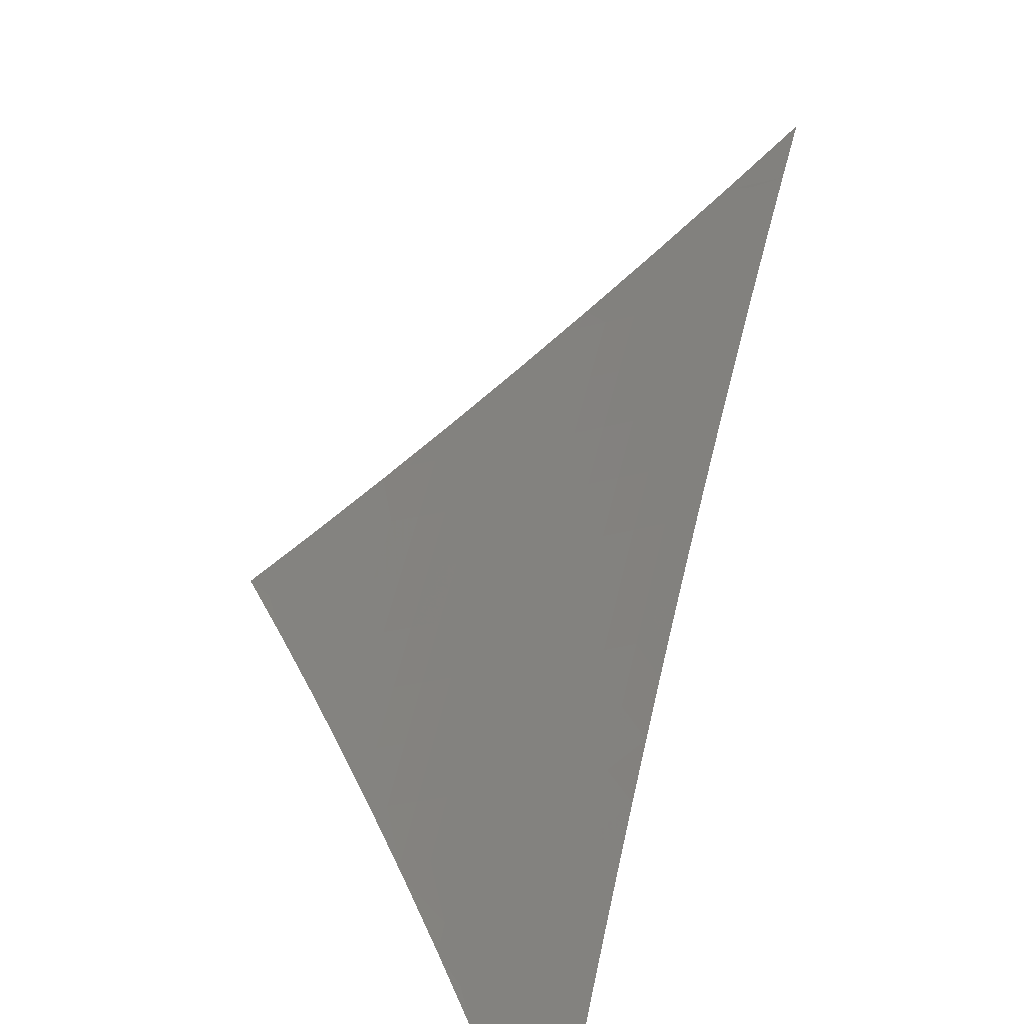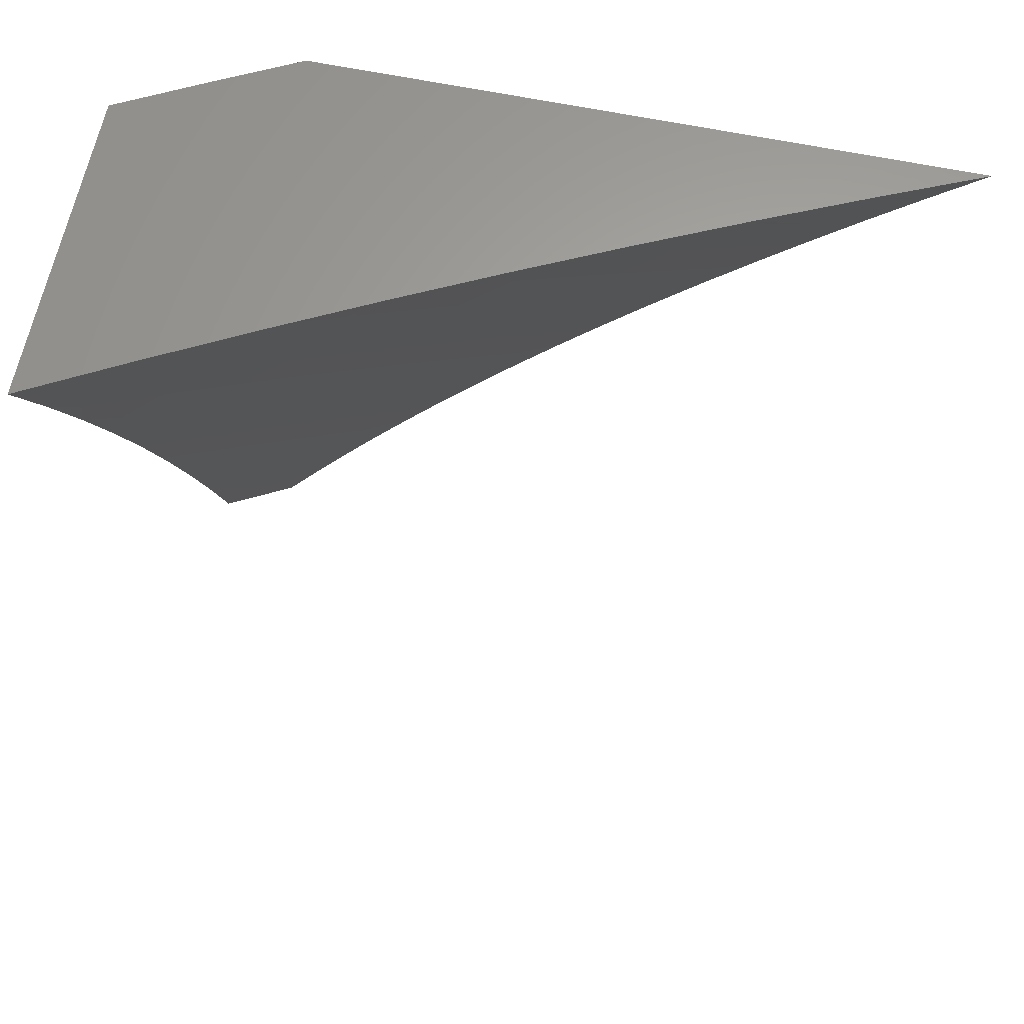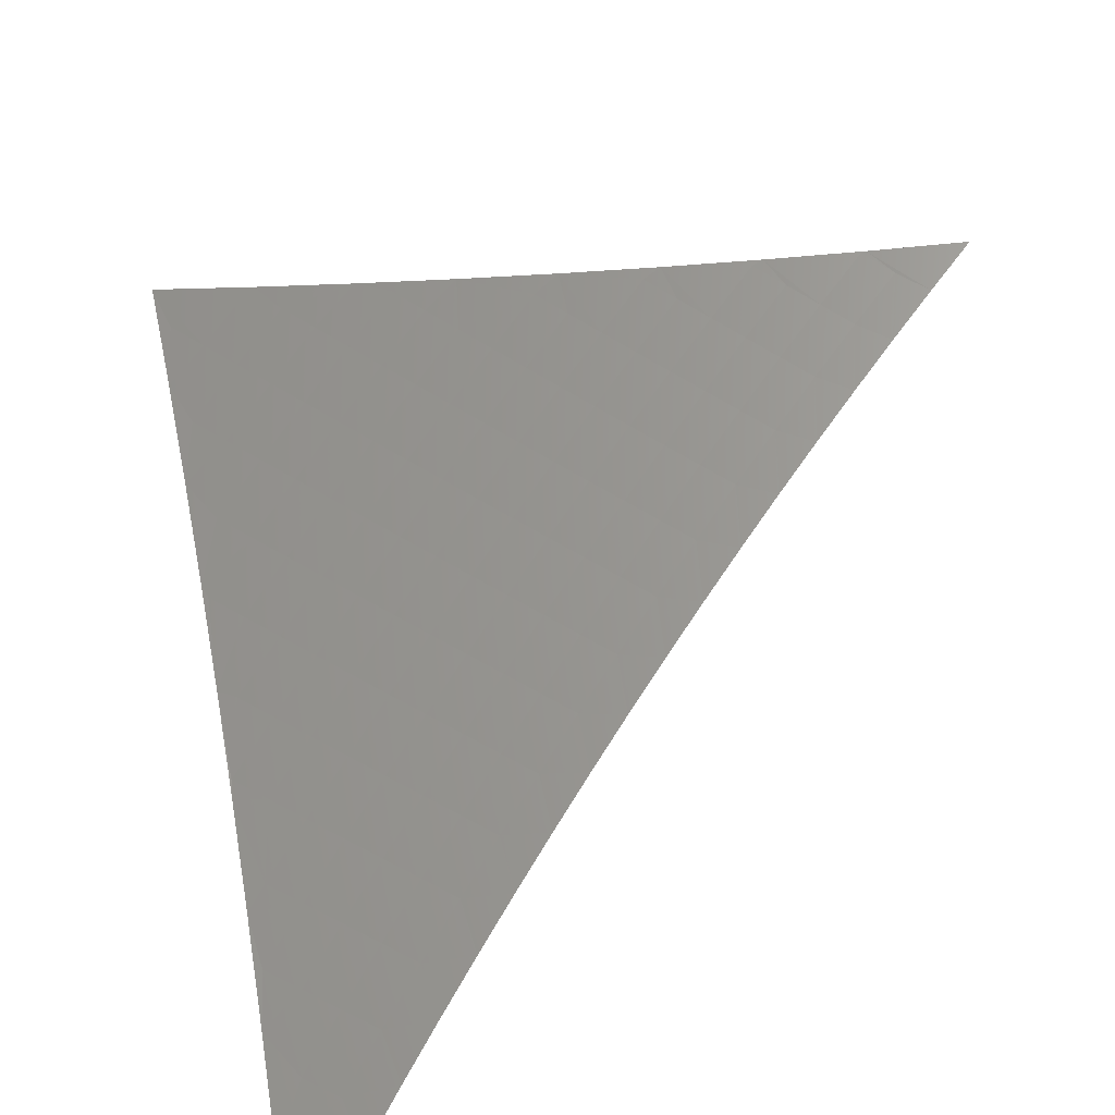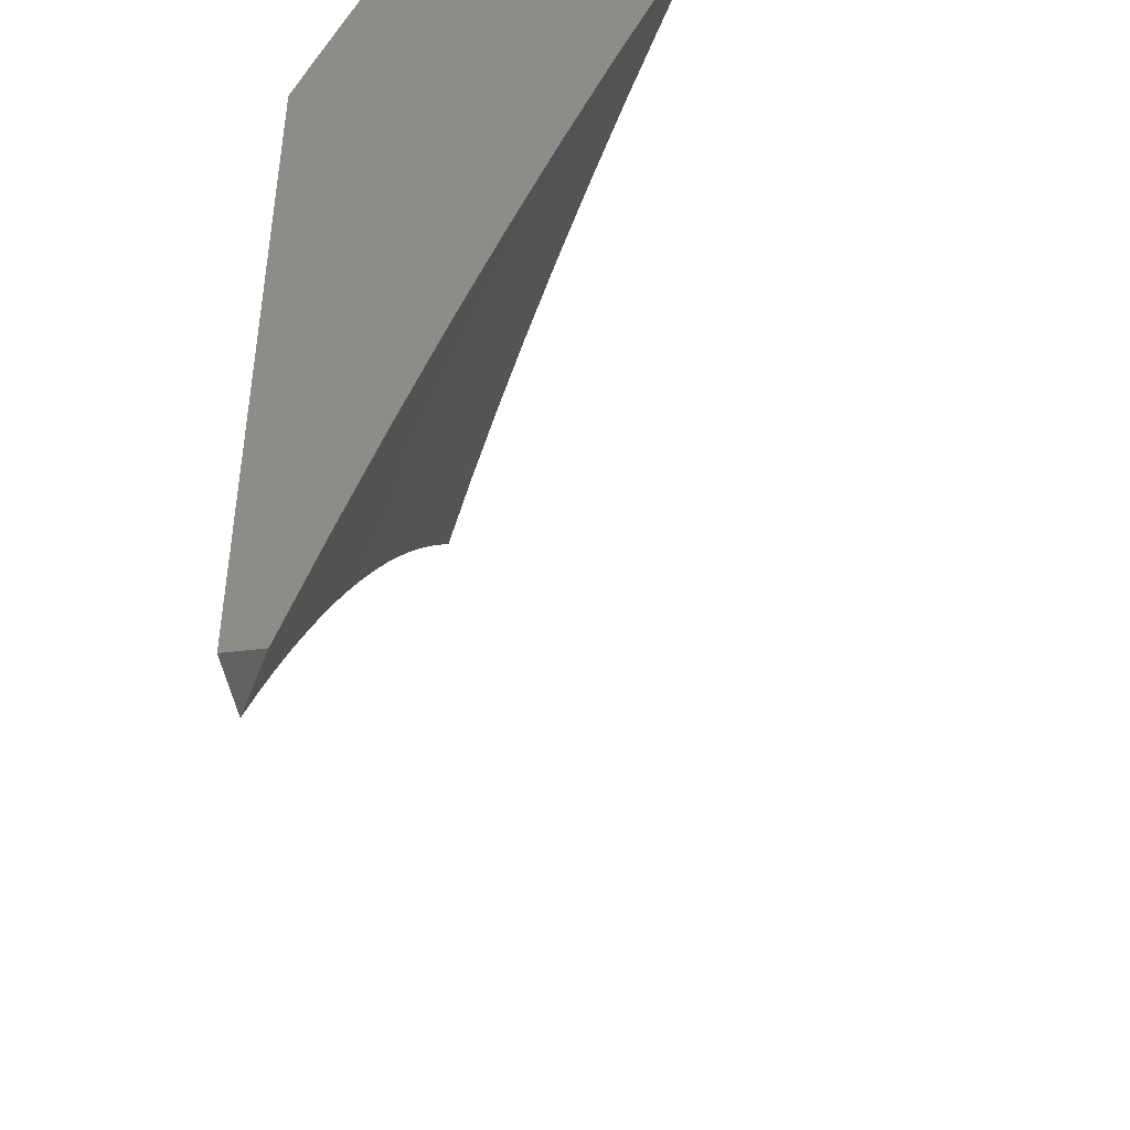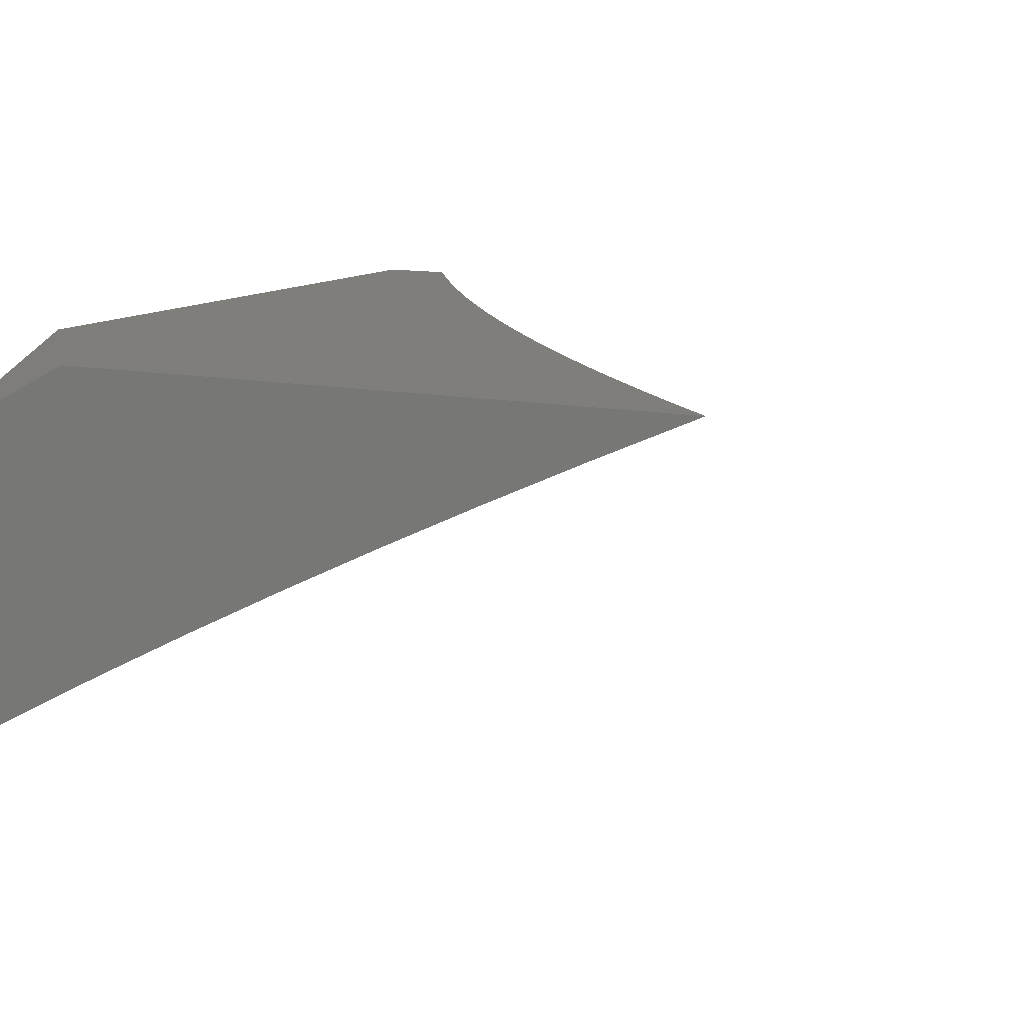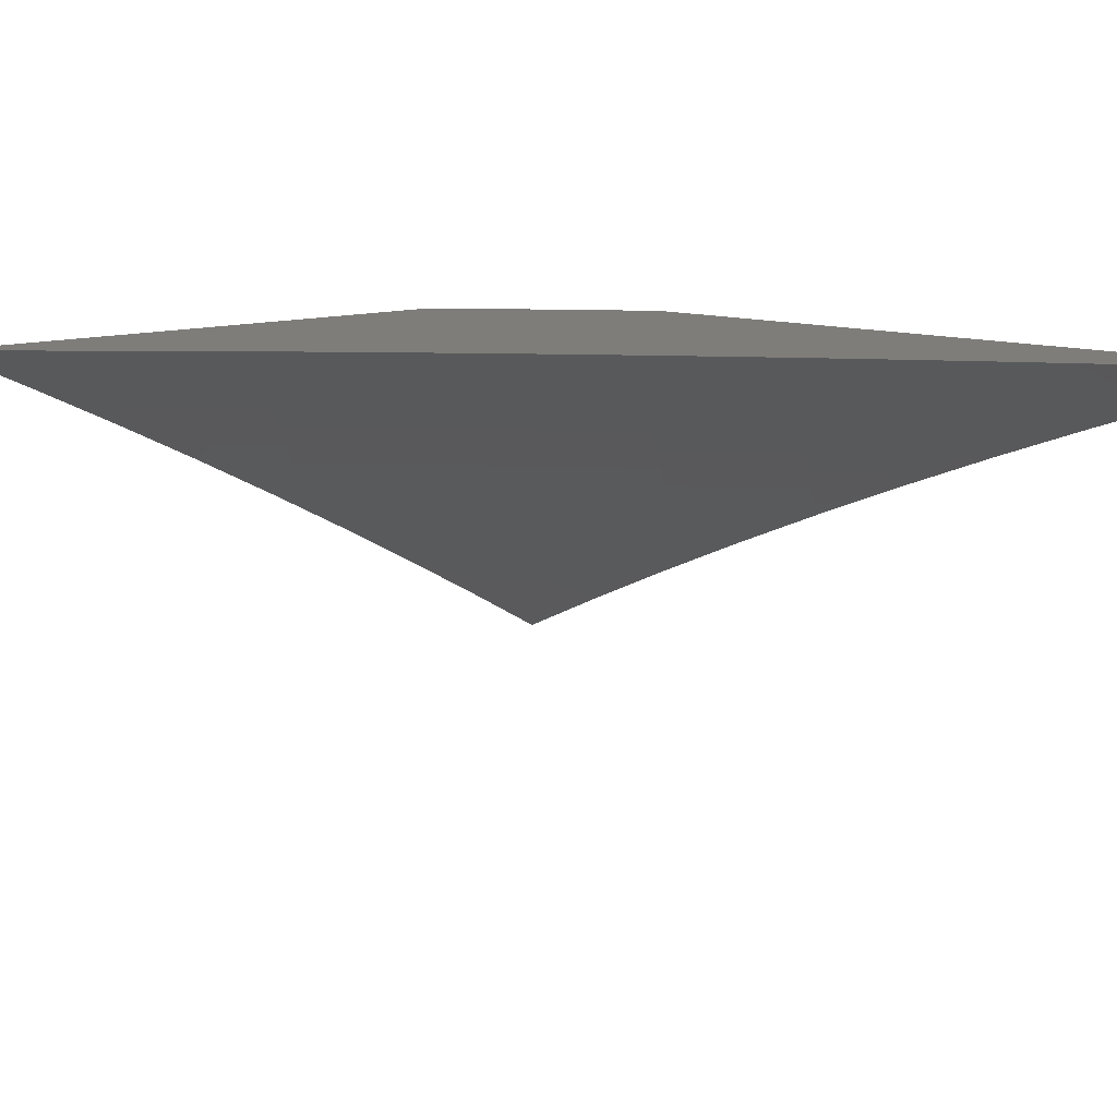
<metadata>
{"format":"stl","ext":"stl","renderer":"f3d","projection":"perspective","resolution":1024,"background":"white","views":[{"elev":-66.0,"azim":-112.1,"up":"+Y"},{"elev":63.3,"azim":-168.3,"up":"+Y"},{"elev":-44.9,"azim":-149.4,"up":"+Y"},{"elev":-44.3,"azim":98.2,"up":"+Y"},{"elev":11.7,"azim":-153.1,"up":"+Z"},{"elev":10.9,"azim":-44.8,"up":"+Z"}]}
</metadata>
<code>
# stl→obj: 165 verts, 326 faces
v 5 3 9.957
v 4.919 3 10
v 4.933 3.056 9.974
v 4.875 3.068 10
v 4.887 3.126 9.974
v 4.83 3.135 10
v 4.84 3.195 9.974
v 4.785 3.201 10
v 4.792 3.263 9.974
v 4.738 3.267 10
v 4.743 3.331 9.974
v 4.69 3.332 10
v 4.693 3.398 9.974
v 4.642 3.396 10
v 4.642 3.464 9.974
v 4.592 3.46 10
v 4.59 3.53 9.974
v 4.542 3.523 10
v 4.537 3.595 9.974
v 4.491 3.585 10
v 4.483 3.659 9.974
v 4.439 3.647 10
v 4.428 3.723 9.974
v 4.386 3.708 10
v 4.372 3.786 9.974
v 4.332 3.768 10
v 4.315 3.848 9.974
v 4.277 3.827 10
v 4.257 3.909 9.974
v 4.221 3.885 10
v 4.198 3.969 9.974
v 4.165 3.943 10
v 4.222 4 9.95
v 4.108 4 10
v 4.228 3.998 9.948
v 4.335 4 9.898
v 4.287 3.937 9.948
v 4.318 3.965 9.921
v 4.346 3.875 9.948
v 4.377 3.903 9.921
v 4.403 3.813 9.948
v 4.435 3.84 9.921
v 4.46 3.75 9.948
v 4.491 3.776 9.921
v 4.515 3.686 9.948
v 4.547 3.712 9.921
v 4.57 3.621 9.948
v 4.602 3.647 9.921
v 4.623 3.555 9.948
v 4.656 3.581 9.921
v 4.676 3.489 9.948
v 4.709 3.514 9.921
v 4.727 3.422 9.948
v 4.761 3.446 9.921
v 4.777 3.355 9.948
v 4.811 3.378 9.921
v 4.827 3.286 9.948
v 4.861 3.31 9.921
v 4.875 3.218 9.948
v 4.91 3.241 9.921
v 4.922 3.148 9.948
v 4.957 3.171 9.921
v 4.968 3.078 9.948
v 5 3.127 9.914
v 4.348 3.993 9.894
v 4.447 4 9.844
v 4.408 3.931 9.894
v 4.438 3.958 9.868
v 4.466 3.867 9.894
v 4.497 3.894 9.868
v 4.523 3.803 9.894
v 4.555 3.83 9.868
v 4.579 3.738 9.894
v 4.612 3.764 9.868
v 4.635 3.672 9.894
v 4.667 3.698 9.868
v 4.689 3.606 9.894
v 4.722 3.631 9.868
v 4.742 3.539 9.894
v 4.775 3.563 9.868
v 4.794 3.471 9.894
v 4.828 3.495 9.868
v 4.845 3.402 9.894
v 4.879 3.426 9.868
v 4.895 3.333 9.894
v 4.93 3.357 9.868
v 4.944 3.263 9.894
v 4.979 3.286 9.868
v 5 3.254 9.868
v 5 3.38 9.821
v 4.964 3.38 9.84
v 4.998 3.403 9.813
v 4.947 3.474 9.813
v 4.981 3.497 9.786
v 4.928 3.568 9.786
v 5 3.506 9.772
v 4.961 3.592 9.758
v 4.995 3.616 9.73
v 4.94 3.687 9.73
v 5 3.63 9.721
v 4.973 3.711 9.702
v 5 3.754 9.669
v 4.95 3.806 9.674
v 4.982 3.831 9.645
v 4.924 3.902 9.645
v 5 3.878 9.614
v 4.956 3.927 9.616
v 4.988 3.952 9.588
v 5 4 9.559
v 4.469 3.986 9.84
v 4.559 4 9.79
v 4.528 3.921 9.84
v 4.559 3.948 9.813
v 4.586 3.856 9.84
v 4.618 3.883 9.813
v 4.644 3.79 9.84
v 4.675 3.816 9.813
v 4.7 3.724 9.84
v 4.732 3.749 9.813
v 4.755 3.656 9.84
v 4.787 3.681 9.813
v 4.809 3.588 9.84
v 4.842 3.613 9.813
v 4.861 3.519 9.84
v 4.895 3.544 9.813
v 4.913 3.45 9.84
v 4.591 3.975 9.786
v 4.67 4 9.734
v 4.681 3.936 9.758
v 4.712 3.962 9.73
v 4.739 3.868 9.758
v 4.771 3.894 9.73
v 4.796 3.8 9.758
v 4.828 3.826 9.73
v 4.852 3.732 9.758
v 4.885 3.757 9.73
v 4.908 3.662 9.758
v 4.743 3.988 9.702
v 4.781 4 9.677
v 4.802 3.92 9.702
v 4.834 3.946 9.674
v 4.86 3.851 9.702
v 4.892 3.876 9.674
v 4.917 3.781 9.702
v 4.865 3.971 9.645
v 4.891 4 9.618
v 4.897 3.997 9.616
v 4.992 3.193 9.894
v 4.875 3.637 9.786
v 4.82 3.707 9.786
v 4.764 3.775 9.786
v 4.707 3.842 9.786
v 4.649 3.909 9.786
v 4.816 4 10
v 4.863 3.943 10
v 4.908 4 9.952
v 4.919 3.988 9.952
v 5 4 9.904
v 4.966 3.929 9.952
v 4.989 3.9 9.952
v 4.91 3.885 10
v 4.955 3.827 10
v 5 3.768 10
v 5 3.884 9.953
v 5 3 10
f 1 2 3
f 3 2 4
f 3 4 5
f 5 4 6
f 5 6 7
f 7 6 8
f 7 8 9
f 9 8 10
f 9 10 11
f 11 10 12
f 11 12 13
f 13 12 14
f 13 14 15
f 15 14 16
f 15 16 17
f 17 16 18
f 17 18 19
f 19 18 20
f 19 20 21
f 21 20 22
f 21 22 23
f 23 22 24
f 23 24 25
f 25 24 26
f 25 26 27
f 27 26 28
f 27 28 29
f 29 28 30
f 29 30 31
f 31 30 32
f 31 32 33
f 33 32 34
f 31 33 35
f 35 33 36
f 35 36 37
f 37 36 38
f 37 38 39
f 39 38 40
f 39 40 41
f 41 40 42
f 41 42 43
f 43 42 44
f 43 44 45
f 45 44 46
f 45 46 47
f 47 46 48
f 47 48 49
f 49 48 50
f 49 50 51
f 51 50 52
f 51 52 53
f 53 52 54
f 53 54 55
f 55 54 56
f 55 56 57
f 57 56 58
f 57 58 59
f 59 58 60
f 59 60 61
f 61 60 62
f 61 62 63
f 63 62 64
f 63 64 1
f 38 36 65
f 65 36 66
f 65 66 67
f 67 66 68
f 67 68 69
f 69 68 70
f 69 70 71
f 71 70 72
f 71 72 73
f 73 72 74
f 73 74 75
f 75 74 76
f 75 76 77
f 77 76 78
f 77 78 79
f 79 78 80
f 79 80 81
f 81 80 82
f 81 82 83
f 83 82 84
f 83 84 85
f 85 84 86
f 85 86 87
f 87 86 88
f 87 88 89
f 89 88 90
f 90 88 91
f 90 91 92
f 92 91 93
f 92 93 94
f 94 93 95
f 94 95 96
f 96 95 97
f 96 97 98
f 98 97 99
f 98 99 100
f 100 99 101
f 100 101 102
f 102 101 103
f 102 103 104
f 104 103 105
f 104 105 106
f 106 105 107
f 106 107 108
f 108 107 109
f 108 109 106
f 68 66 110
f 110 66 111
f 110 111 112
f 112 111 113
f 112 113 114
f 114 113 115
f 114 115 116
f 116 115 117
f 116 117 118
f 118 117 119
f 118 119 120
f 120 119 121
f 120 121 122
f 122 121 123
f 122 123 124
f 124 123 125
f 124 125 126
f 126 125 93
f 126 93 91
f 113 111 127
f 127 111 128
f 127 128 129
f 129 128 130
f 129 130 131
f 131 130 132
f 131 132 133
f 133 132 134
f 133 134 135
f 135 134 136
f 135 136 137
f 137 136 99
f 137 99 97
f 130 128 138
f 138 128 139
f 138 139 140
f 140 139 141
f 140 141 142
f 142 141 143
f 142 143 144
f 144 143 103
f 144 103 101
f 141 139 145
f 145 139 146
f 145 146 147
f 147 146 109
f 147 109 107
f 106 102 104
f 100 96 98
f 94 96 92
f 92 96 90
f 87 89 148
f 148 89 64
f 148 64 62
f 63 1 3
f 61 63 3
f 59 61 5
f 5 61 3
f 87 148 62
f 87 62 60
f 57 59 7
f 7 59 5
f 85 87 60
f 85 60 58
f 91 88 86
f 55 57 9
f 9 57 7
f 83 85 58
f 83 58 56
f 126 91 86
f 126 86 84
f 53 55 11
f 11 55 9
f 81 83 56
f 81 56 54
f 124 126 84
f 124 84 82
f 95 93 125
f 51 53 13
f 13 53 11
f 79 81 54
f 79 54 52
f 122 124 82
f 122 82 80
f 137 97 95
f 95 125 149
f 149 125 123
f 149 123 150
f 150 123 121
f 150 121 151
f 151 121 119
f 151 119 152
f 152 119 117
f 152 117 153
f 153 117 115
f 153 115 127
f 127 115 113
f 49 51 15
f 15 51 13
f 77 79 52
f 77 52 50
f 120 122 80
f 120 80 78
f 135 137 149
f 149 137 95
f 135 149 150
f 144 101 99
f 144 99 136
f 47 49 17
f 17 49 15
f 75 77 50
f 75 50 48
f 118 120 78
f 118 78 76
f 133 135 150
f 133 150 151
f 142 144 136
f 142 136 134
f 105 103 143
f 45 47 19
f 19 47 17
f 73 75 48
f 73 48 46
f 116 118 76
f 116 76 74
f 131 133 151
f 131 151 152
f 140 142 134
f 140 134 132
f 147 107 105
f 141 145 143
f 143 145 105
f 145 147 105
f 43 45 21
f 21 45 19
f 71 73 46
f 71 46 44
f 114 116 74
f 114 74 72
f 129 131 152
f 129 152 153
f 138 140 132
f 138 132 130
f 41 43 23
f 23 43 21
f 69 71 44
f 69 44 42
f 112 114 72
f 112 72 70
f 127 129 153
f 39 41 25
f 25 41 23
f 67 69 42
f 67 42 40
f 110 112 70
f 110 70 68
f 37 39 27
f 27 39 25
f 65 67 40
f 65 40 38
f 35 37 29
f 29 37 27
f 31 35 29
f 154 155 156
f 156 155 157
f 156 157 158
f 158 157 159
f 158 159 160
f 160 159 161
f 160 161 162
f 155 161 157
f 157 161 159
f 163 164 162
f 162 164 160
f 164 158 160
f 109 146 158
f 158 146 139
f 158 139 128
f 128 111 158
f 158 111 156
f 156 111 154
f 154 111 66
f 154 66 36
f 36 33 154
f 154 33 34
f 34 32 154
f 154 32 30
f 154 30 28
f 28 26 154
f 154 26 24
f 154 24 22
f 22 20 154
f 154 20 155
f 155 20 18
f 155 18 161
f 161 18 162
f 162 18 16
f 162 16 163
f 163 16 14
f 163 14 12
f 12 10 163
f 163 10 8
f 163 8 6
f 163 6 165
f 165 6 4
f 165 4 2
f 2 1 165
f 1 64 165
f 165 64 163
f 163 64 89
f 163 89 90
f 90 96 163
f 163 96 164
f 164 96 158
f 158 96 100
f 158 100 102
f 102 106 158
f 158 106 109

</code>
